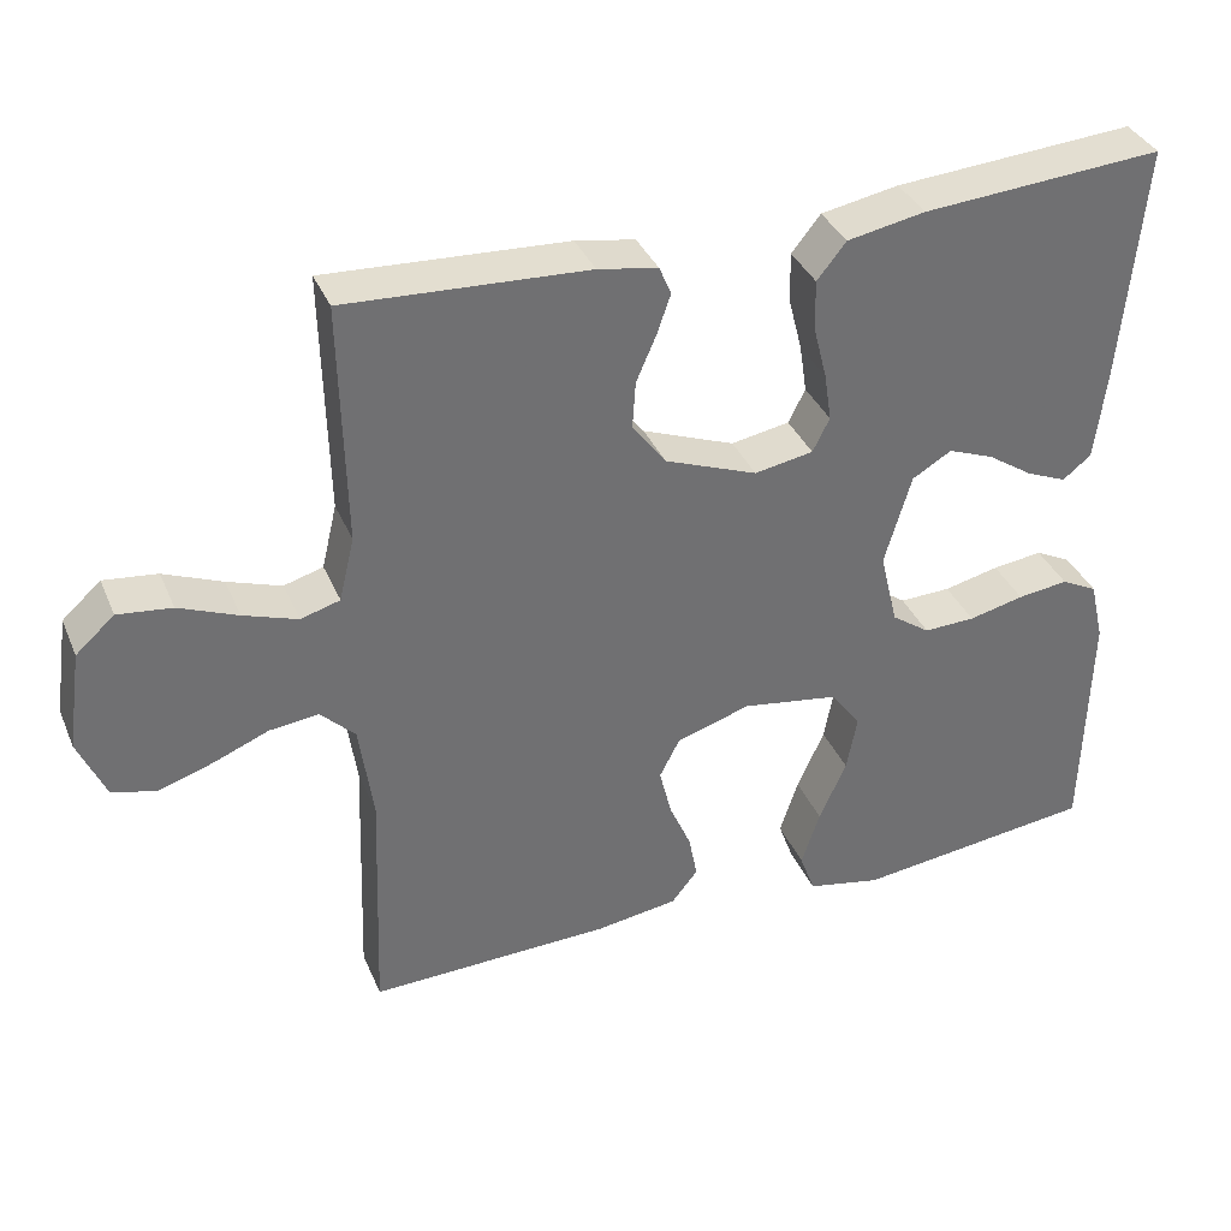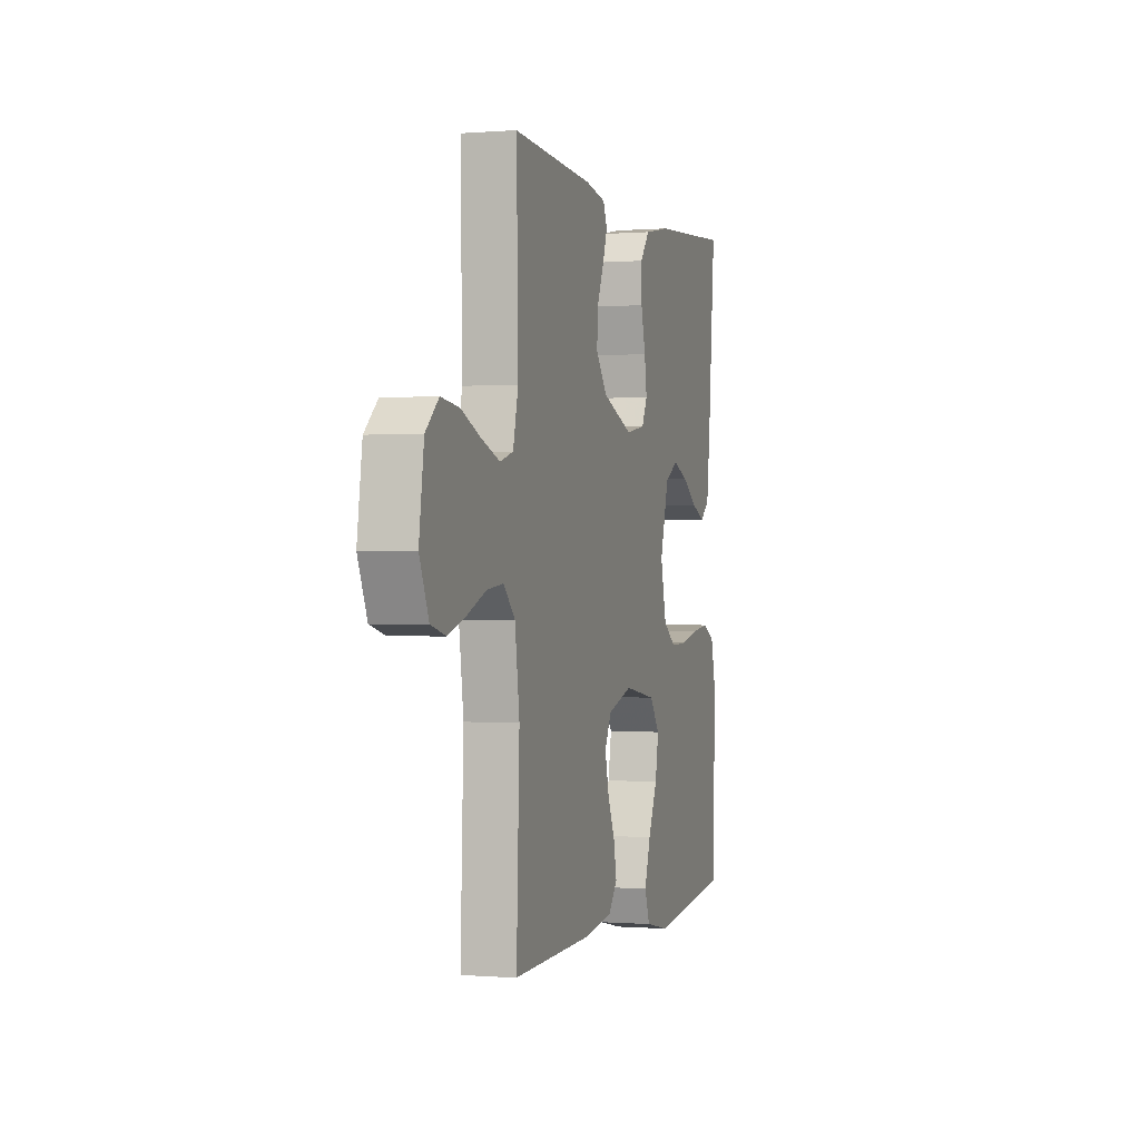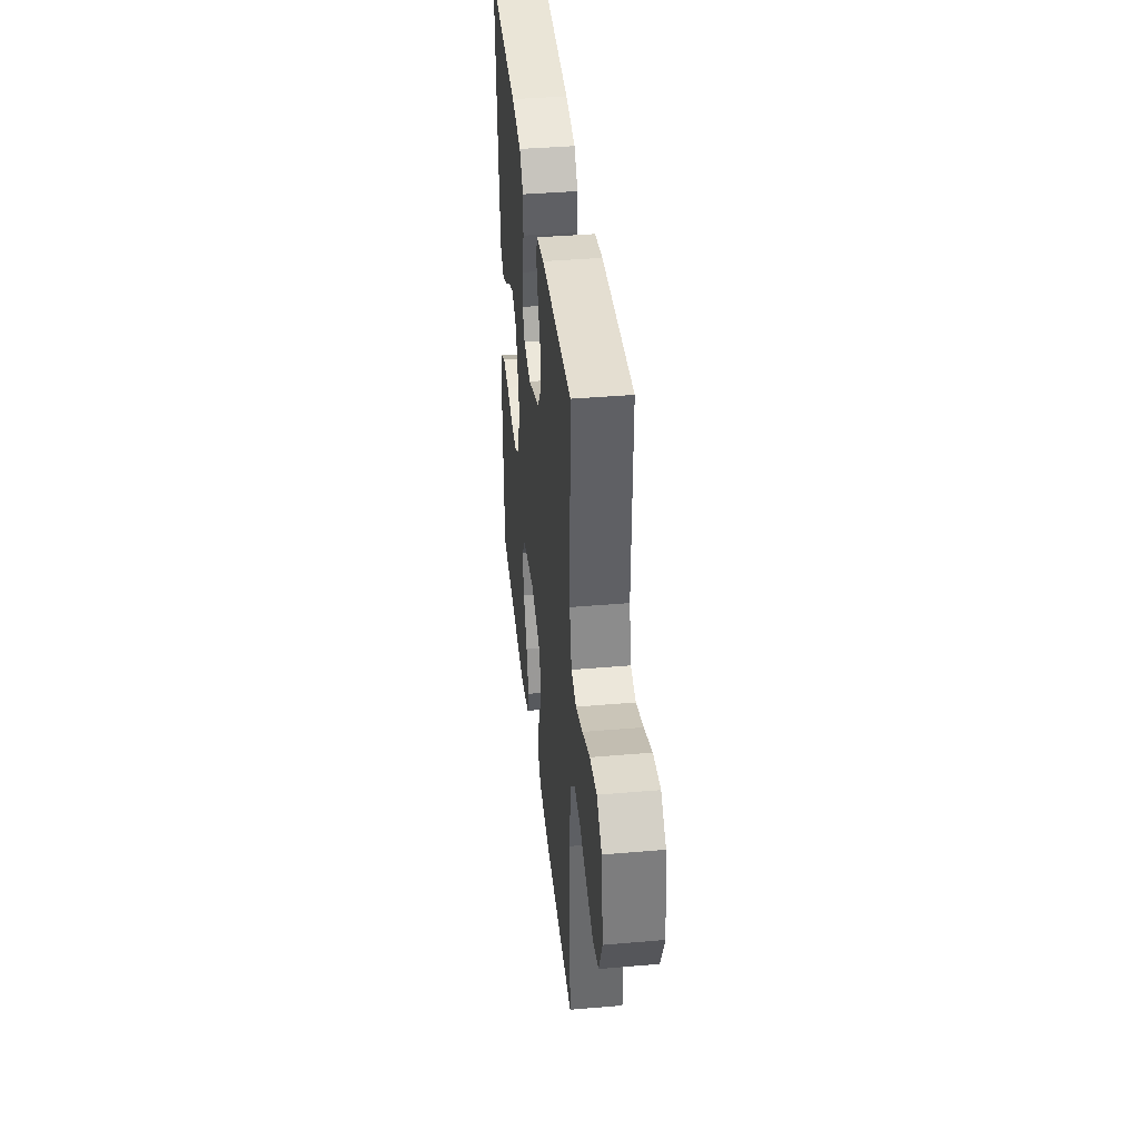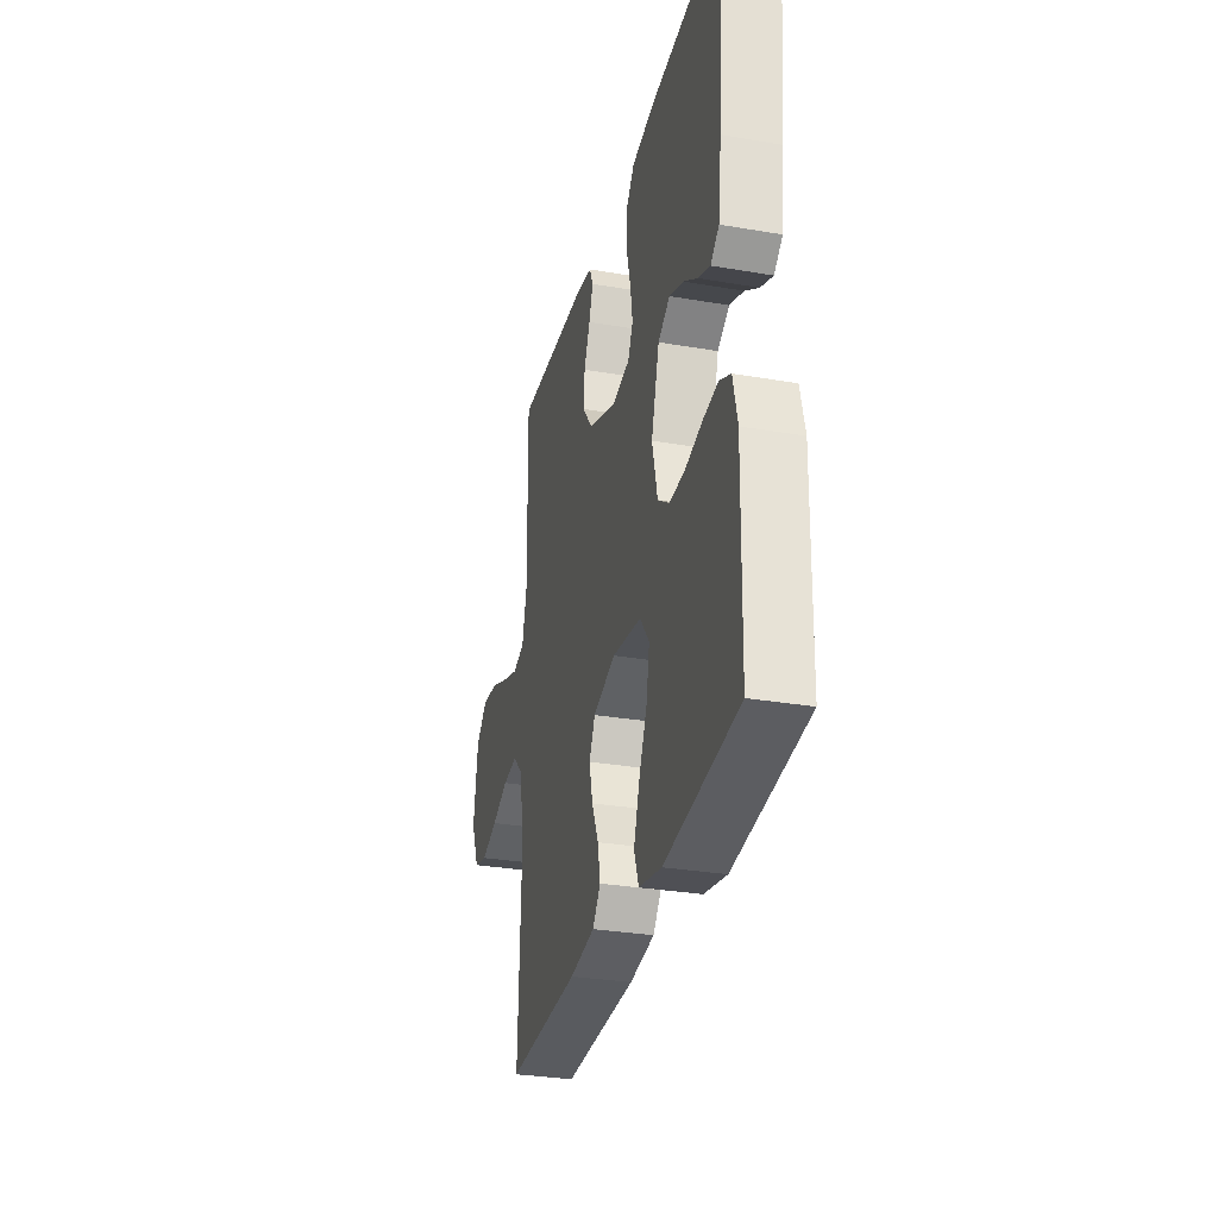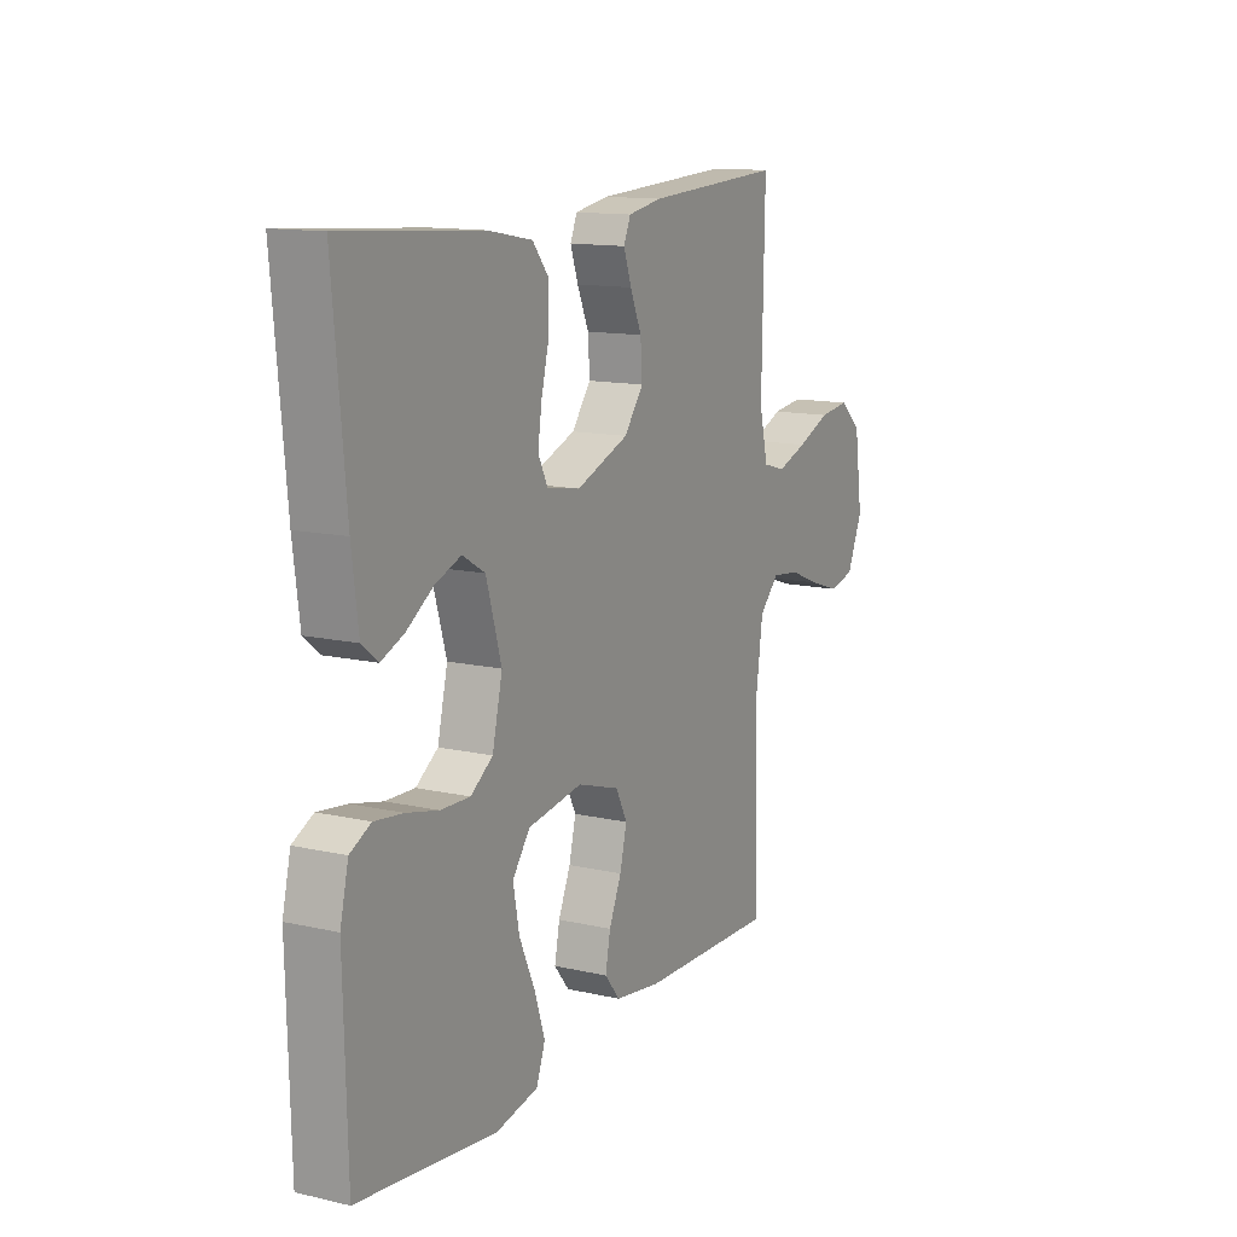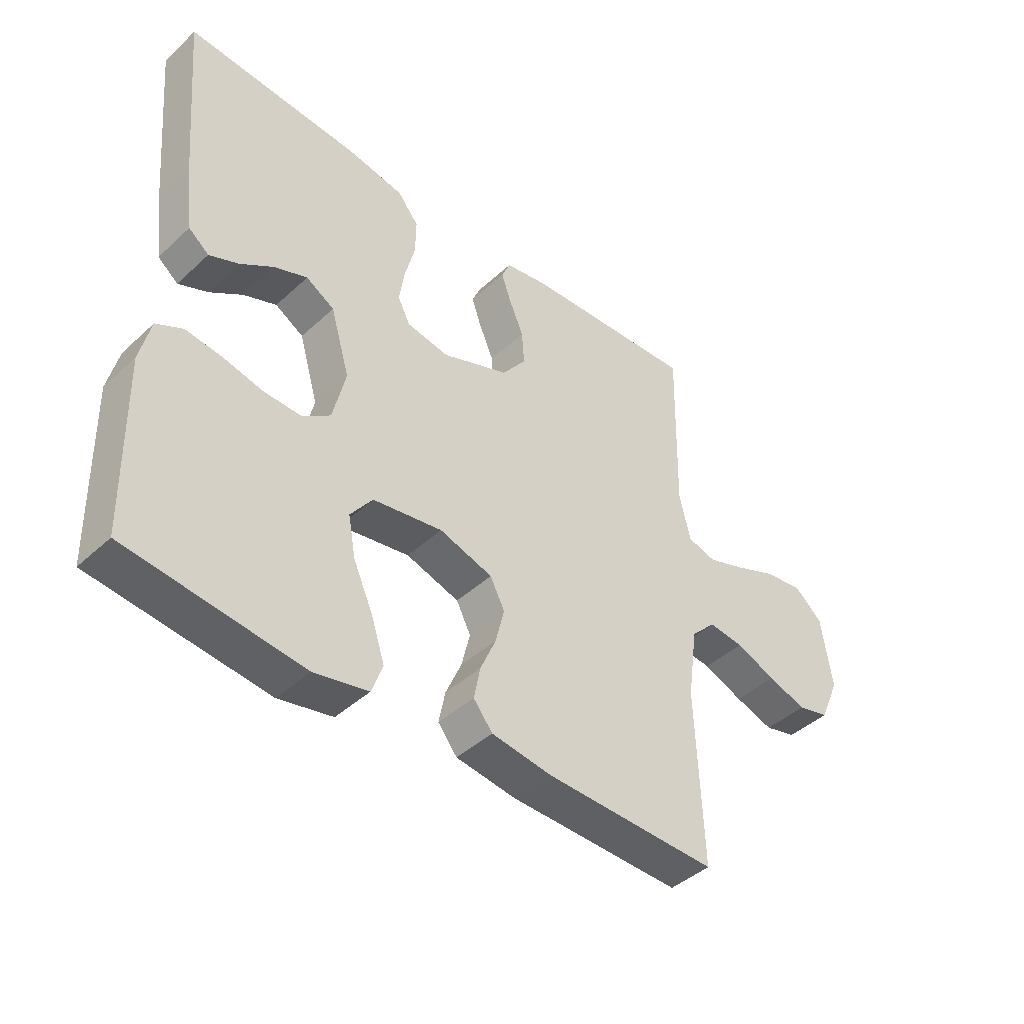
<metadata>
{"format":"obj","ext":"obj","renderer":"f3d","projection":"perspective","resolution":1024,"background":"white","views":[{"elev":36.2,"azim":158.8,"up":"+Z"},{"elev":-0.2,"azim":106.7,"up":"+Z"},{"elev":39.6,"azim":83.9,"up":"+Z"},{"elev":-30.6,"azim":-103.9,"up":"+Z"},{"elev":13.1,"azim":-62.4,"up":"+Z"},{"elev":-42.9,"azim":-42.6,"up":"+Z"}]}
</metadata>
<code>
v 0.5 0.07 0.5
v 0.494 0.07 0.2
v 0.513 0.07 0.12
v 0.562 0.07 0.106
v 0.629 0.07 0.129
v 0.702 0.07 0.159
v 0.769 0.07 0.167
v 0.817 0.07 0.124
v 0.835 0.07 0
v 0.801 0.07 -0.078
v 0.746 0.07 -0.092
v 0.679 0.07 -0.07
v 0.61 0.07 -0.042
v 0.549 0.07 -0.035
v 0.506 0.07 -0.078
v 0.489 0.07 -0.2
v 0.5 0.07 -0.5
v 0.2 0.07 -0.492
v 0.097 0.07 -0.477
v 0.064 0.07 -0.436
v 0.075 0.07 -0.38
v 0.102 0.07 -0.318
v 0.117 0.07 -0.257
v 0.092 0.07 -0.208
v 0 0.07 -0.179
v -0.12 0.07 -0.198
v -0.158 0.07 -0.249
v -0.145 0.07 -0.319
v -0.111 0.07 -0.395
v -0.088 0.07 -0.465
v -0.107 0.07 -0.517
v -0.2 0.07 -0.536
v -0.5 0.07 -0.5
v -0.507 0.07 -0.2
v -0.489 0.07 -0.124
v -0.444 0.07 -0.101
v -0.381 0.07 -0.109
v -0.312 0.07 -0.125
v -0.248 0.07 -0.127
v -0.2 0.07 -0.093
v -0.178 0.07 0
v -0.211 0.07 0.113
v -0.26 0.07 0.142
v -0.317 0.07 0.12
v -0.374 0.07 0.082
v -0.424 0.07 0.061
v -0.459 0.07 0.089
v -0.473 0.07 0.2
v -0.5 0.07 0.5
v -0.2 0.07 0.478
v -0.103 0.07 0.46
v -0.067 0.07 0.415
v -0.068 0.07 0.353
v -0.085 0.07 0.286
v -0.094 0.07 0.226
v -0.073 0.07 0.184
v 0 0.07 0.171
v 0.115 0.07 0.215
v 0.157 0.07 0.27
v 0.153 0.07 0.329
v 0.128 0.07 0.387
v 0.111 0.07 0.436
v 0.126 0.07 0.471
v 0.2 0.07 0.484
v 0.5 0 0.5
v 0.494 0 0.2
v 0.513 0 0.12
v 0.562 0 0.106
v 0.629 0 0.129
v 0.702 0 0.159
v 0.769 0 0.167
v 0.817 0 0.124
v 0.835 0 0
v 0.801 0 -0.078
v 0.746 0 -0.092
v 0.679 0 -0.07
v 0.61 0 -0.042
v 0.549 0 -0.035
v 0.506 0 -0.078
v 0.489 0 -0.2
v 0.5 0 -0.5
v 0.2 0 -0.492
v 0.097 0 -0.477
v 0.064 0 -0.436
v 0.075 0 -0.38
v 0.102 0 -0.318
v 0.117 0 -0.257
v 0.092 0 -0.208
v 0 0 -0.179
v -0.12 0 -0.198
v -0.158 0 -0.249
v -0.145 0 -0.319
v -0.111 0 -0.395
v -0.088 0 -0.465
v -0.107 0 -0.517
v -0.2 0 -0.536
v -0.5 0 -0.5
v -0.507 0 -0.2
v -0.489 0 -0.124
v -0.444 0 -0.101
v -0.381 0 -0.109
v -0.312 0 -0.125
v -0.248 0 -0.127
v -0.2 0 -0.093
v -0.178 0 0
v -0.211 0 0.113
v -0.26 0 0.142
v -0.317 0 0.12
v -0.374 0 0.082
v -0.424 0 0.061
v -0.459 0 0.089
v -0.473 0 0.2
v -0.5 0 0.5
v -0.2 0 0.478
v -0.103 0 0.46
v -0.067 0 0.415
v -0.068 0 0.353
v -0.085 0 0.286
v -0.094 0 0.226
v -0.073 0 0.184
v 0 0 0.171
v 0.115 0 0.215
v 0.157 0 0.27
v 0.153 0 0.329
v 0.128 0 0.387
v 0.111 0 0.436
v 0.126 0 0.471
v 0.2 0 0.484
f 63 64 1 2
f 60 61 62 63
f 60 63 2 3
f 59 60 3
f 58 59 3
f 57 58 3 4
f 51 52 53 54
f 51 54 55
f 50 51 55
f 49 50 55
f 48 49 55 56
f 44 45 46 47
f 43 44 47 48
f 35 36 37 38
f 35 38 39
f 34 35 39
f 33 34 39
f 32 33 39 40
f 28 29 30 31
f 28 31 32 40
f 19 20 21 22
f 19 22 23
f 16 17 18 19
f 15 16 19 23
f 14 15 23 24
f 10 11 12 13
f 8 9 10 13
f 8 13 14
f 5 6 7 8
f 4 5 8 14
f 57 4 14 24
f 43 48 56 57
f 42 43 57
f 41 42 57 24
f 27 28 40
f 26 27 40 41
f 25 26 41
f 24 25 41
f 66 65 128 127
f 127 126 125 124
f 67 66 127 124
f 67 124 123
f 67 123 122
f 68 67 122 121
f 118 117 116 115
f 119 118 115
f 119 115 114
f 119 114 113
f 120 119 113 112
f 111 110 109 108
f 112 111 108 107
f 102 101 100 99
f 103 102 99
f 103 99 98
f 103 98 97
f 104 103 97 96
f 95 94 93 92
f 104 96 95 92
f 86 85 84 83
f 87 86 83
f 83 82 81 80
f 87 83 80 79
f 88 87 79 78
f 77 76 75 74
f 77 74 73 72
f 78 77 72
f 72 71 70 69
f 78 72 69 68
f 88 78 68 121
f 121 120 112 107
f 121 107 106
f 88 121 106 105
f 104 92 91
f 105 104 91 90
f 105 90 89
f 105 89 88
f 1 65 66 2
f 2 66 67 3
f 3 67 68 4
f 4 68 69 5
f 5 69 70 6
f 6 70 71 7
f 7 71 72 8
f 8 72 73 9
f 9 73 74 10
f 10 74 75 11
f 11 75 76 12
f 12 76 77 13
f 13 77 78 14
f 14 78 79 15
f 15 79 80 16
f 16 80 81 17
f 17 81 82 18
f 18 82 83 19
f 19 83 84 20
f 20 84 85 21
f 21 85 86 22
f 22 86 87 23
f 23 87 88 24
f 24 88 89 25
f 25 89 90 26
f 26 90 91 27
f 27 91 92 28
f 28 92 93 29
f 29 93 94 30
f 30 94 95 31
f 31 95 96 32
f 32 96 97 33
f 33 97 98 34
f 34 98 99 35
f 35 99 100 36
f 36 100 101 37
f 37 101 102 38
f 38 102 103 39
f 39 103 104 40
f 40 104 105 41
f 41 105 106 42
f 42 106 107 43
f 43 107 108 44
f 44 108 109 45
f 45 109 110 46
f 46 110 111 47
f 47 111 112 48
f 48 112 113 49
f 49 113 114 50
f 50 114 115 51
f 51 115 116 52
f 52 116 117 53
f 53 117 118 54
f 54 118 119 55
f 55 119 120 56
f 56 120 121 57
f 57 121 122 58
f 58 122 123 59
f 59 123 124 60
f 60 124 125 61
f 61 125 126 62
f 62 126 127 63
f 63 127 128 64
f 64 128 65 1

</code>
